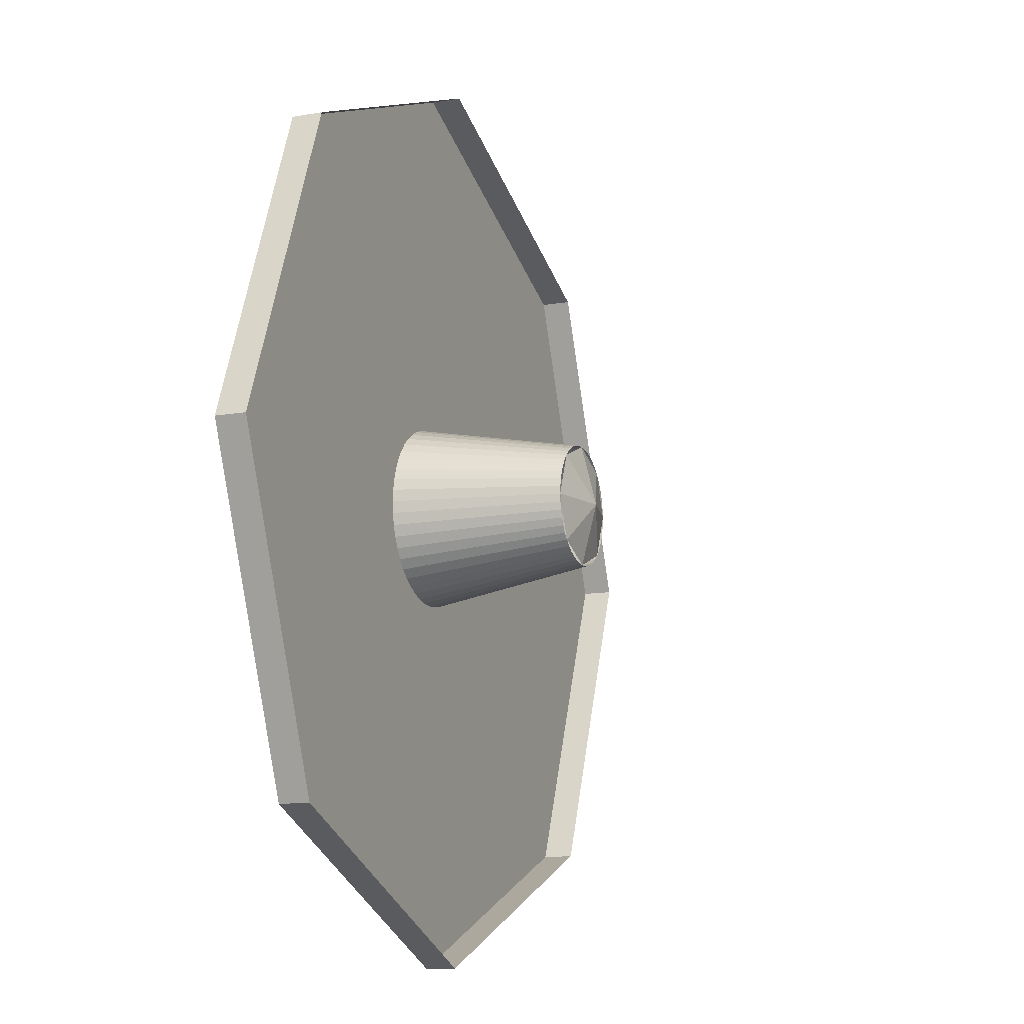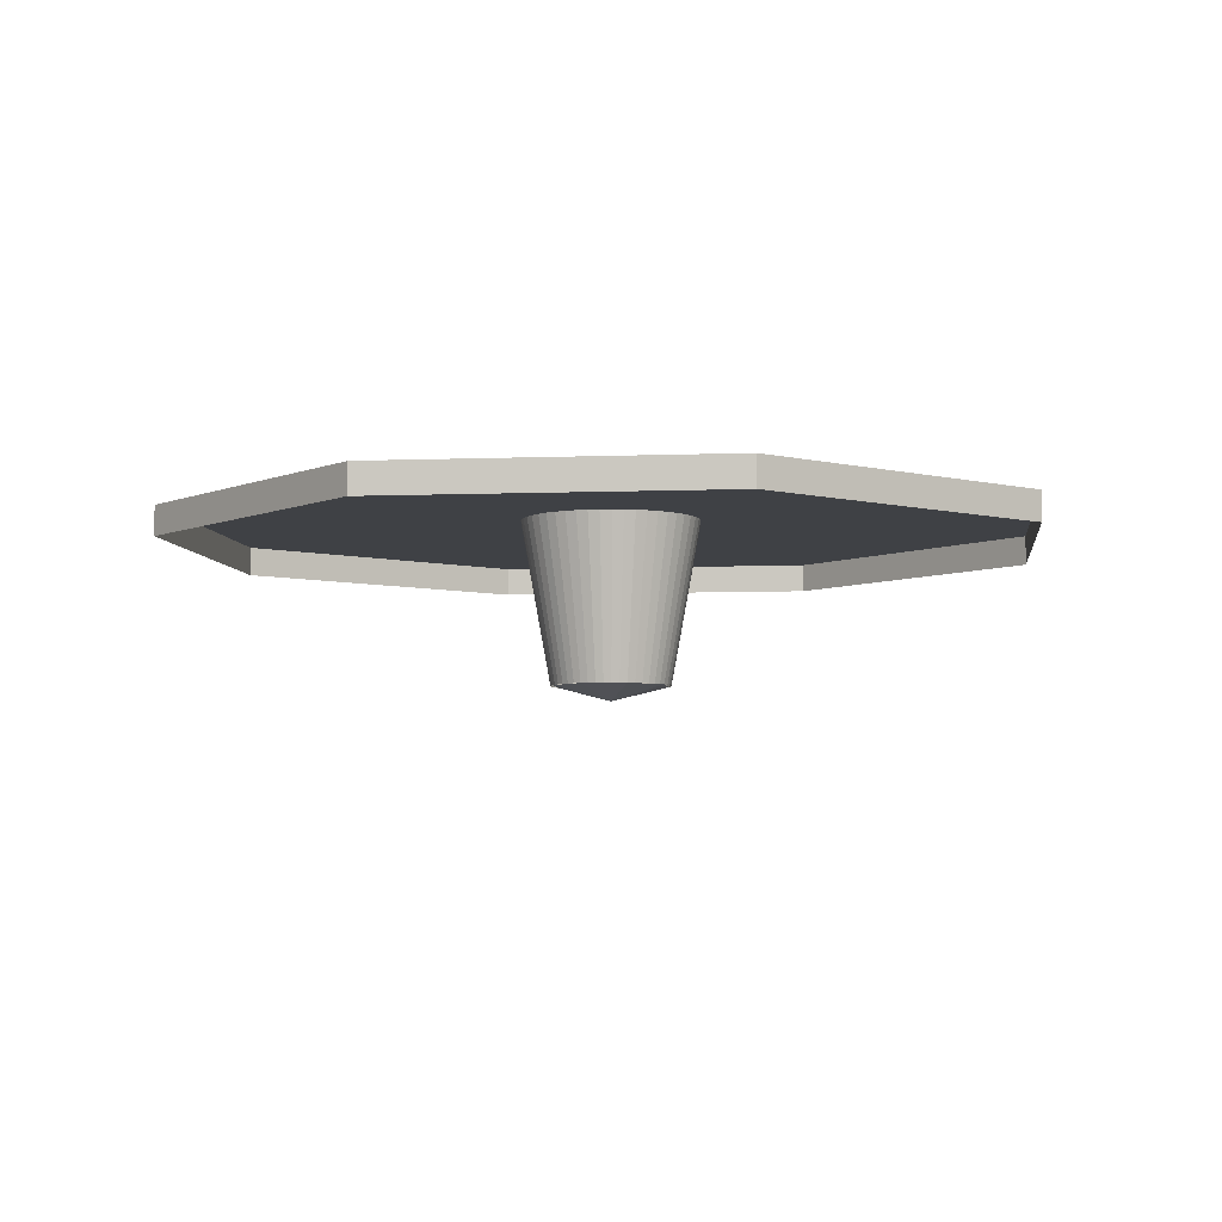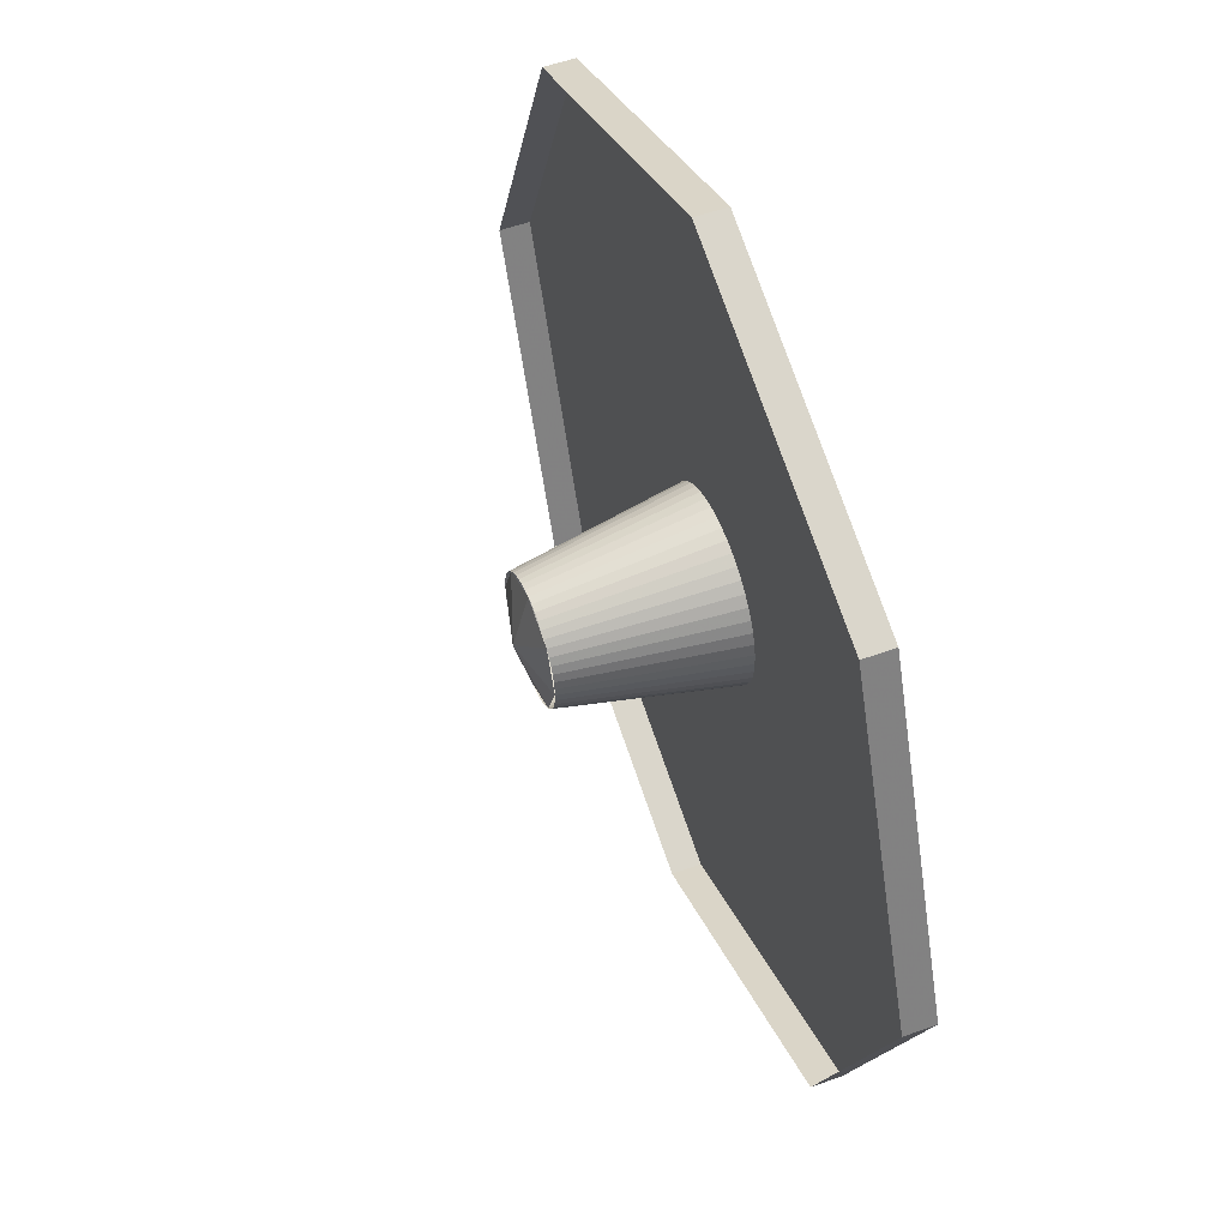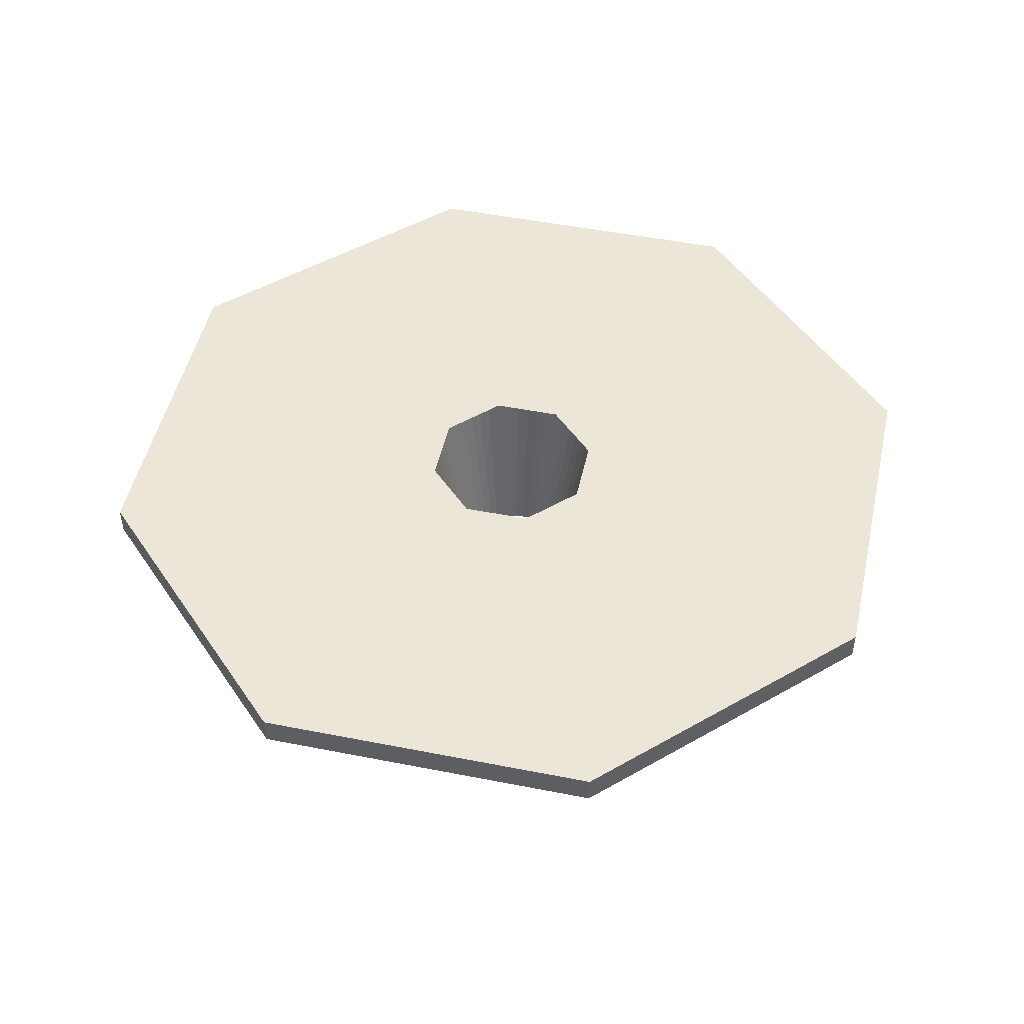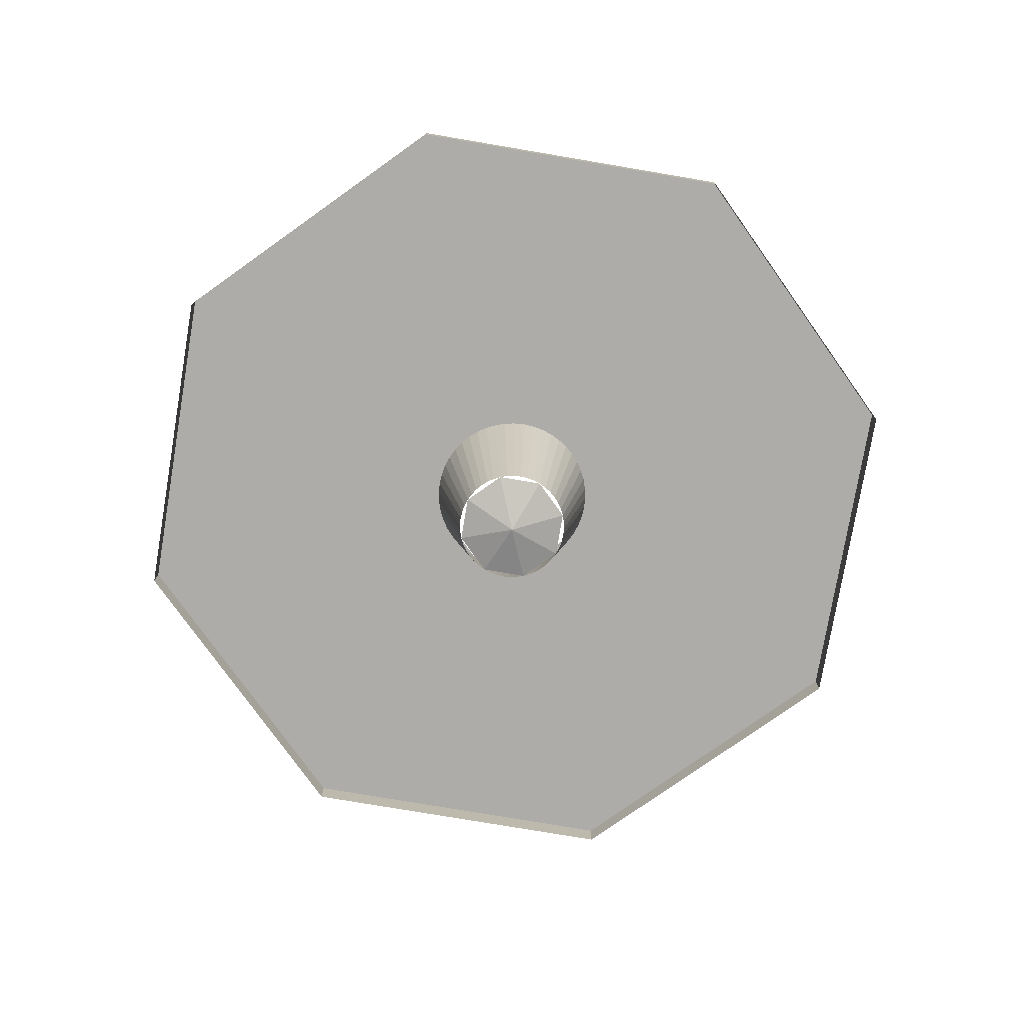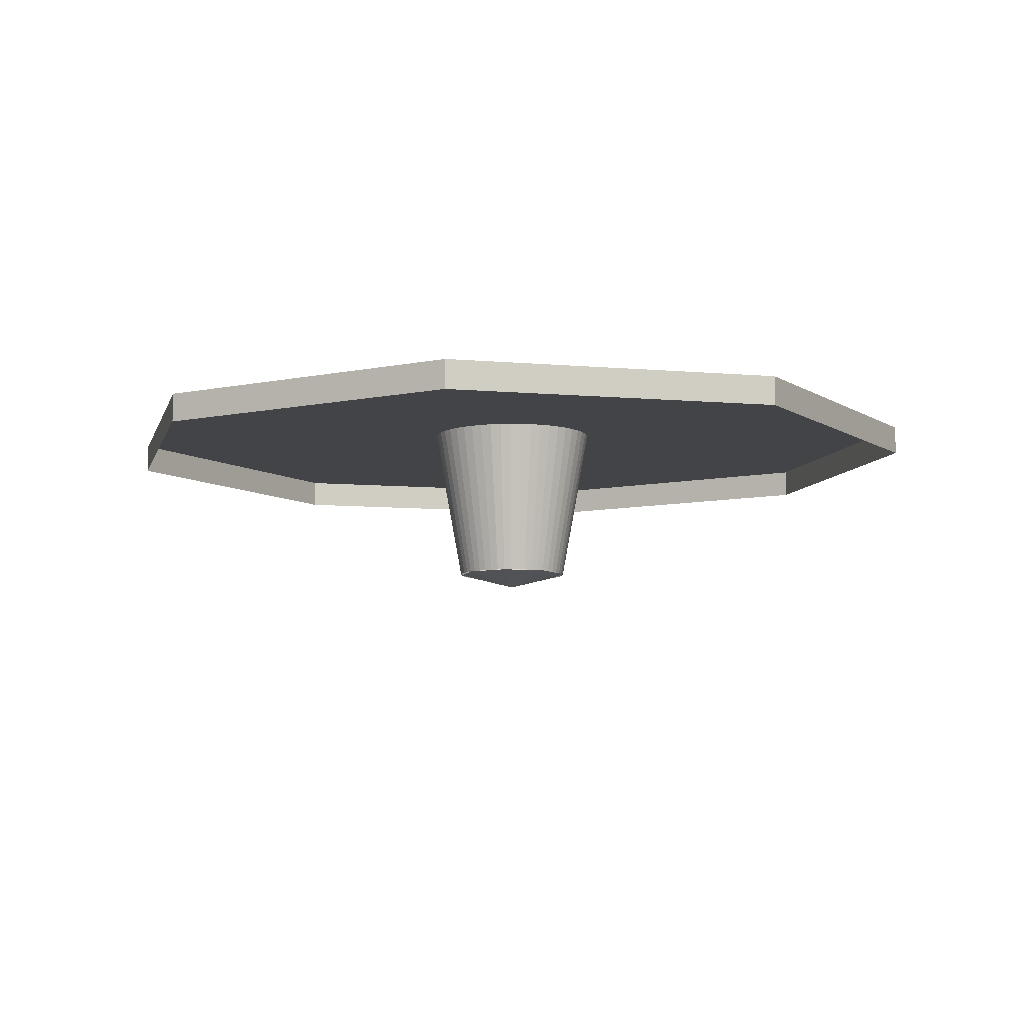
<metadata>
{"format":"obj","ext":"obj","renderer":"f3d","projection":"perspective","resolution":1024,"background":"white","views":[{"elev":-12.4,"azim":-67.8,"up":"+Z"},{"elev":-5.4,"azim":164.5,"up":"+Y"},{"elev":53.5,"azim":68.9,"up":"+Z"},{"elev":48.8,"azim":-100.1,"up":"+Y"},{"elev":-76.9,"azim":-77.1,"up":"+Y"},{"elev":-7.9,"azim":-36.6,"up":"+Y"}]}
</metadata>
<code>
v 0.5303 -0.45 0.5303
v 0.75 -0.45 0
v 0.75 -0.5 0
v 0.5303 -0.5 0.5303
v 0 -0.45 0.75
v 0.5303 -0.45 0.5303
v 0.5303 -0.5 0.5303
v 0 -0.5 0.75
v -0.5303 -0.45 0.5303
v 0 -0.45 0.75
v 0 -0.5 0.75
v -0.5303 -0.5 0.5303
v -0.75 -0.45 0
v -0.5303 -0.45 0.5303
v -0.5303 -0.5 0.5303
v -0.75 -0.5 0
v -0.5303 -0.45 -0.5303
v -0.75 -0.45 0
v -0.75 -0.5 0
v -0.5303 -0.5 -0.5303
v 0 -0.45 -0.75
v -0.5303 -0.45 -0.5303
v -0.5303 -0.5 -0.5303
v 0 -0.5 -0.75
v 0.5303 -0.45 -0.5303
v 0 -0.45 -0.75
v 0 -0.5 -0.75
v 0.5303 -0.5 -0.5303
v 0.75 -0.45 0
v 0.5303 -0.45 -0.5303
v 0.5303 -0.5 -0.5303
v 0.75 -0.5 0
v 0.2121 -0.45 0
v 0.15 -0.45 0
v 0.1061 -0.45 -0.1061
v 0.2121 -0.45 0
v 0.1061 -0.45 0.1061
v 0.15 -0.45 0
v 0 -0.45 0.2121
v 0 -0.45 0.15
v 0.1061 -0.45 0.1061
v 0 -0.45 0.2121
v -0.1061 -0.45 0.1061
v 0 -0.45 0.15
v -0.2121 -0.45 0
v -0.15 -0.45 0
v -0.1061 -0.45 0.1061
v -0.2121 -0.45 0
v -0.1061 -0.45 -0.1061
v -0.15 -0.45 0
v 0 -0.45 -0.2121
v 0 -0.45 -0.15
v -0.1061 -0.45 -0.1061
v 0 -0.45 -0.2121
v 0.1061 -0.45 -0.1061
v 0 -0.45 -0.15
v 0.75 -0.45 0
v 0.5303 -0.45 0.5303
v 0 -0.45 0.75
v 0 -0.45 -0.75
v 0.5303 -0.45 -0.5303
v 0.75 -0.45 0
v -0.75 -0.45 0
v -0.5303 -0.45 -0.5303
v 0 -0.45 -0.75
v 0 -0.45 0.75
v -0.5303 -0.45 0.5303
v -0.75 -0.45 0
v 0 -0.45 -0.75
v 0 -0.45 -0.2121
v 0.2121 -0.45 0
v 0.75 -0.45 0
v 0 -0.45 -0.2121
v 0 -0.45 -0.75
v -0.75 -0.45 0
v -0.2121 -0.45 0
v 0 -0.45 0.2121
v -0.2121 -0.45 0
v -0.75 -0.45 0
v 0 -0.45 0.75
v 0 -0.45 0.2121
v 0 -0.45 0.75
v 0.75 -0.45 0
v 0.2121 -0.45 0
v 0.09914 -0.725 0.01305
v 0.1487 -0.45 0.01957
v 0.15 -0.45 0
v 0.1 -0.725 0
v 0.09659 -0.725 0.02588
v 0.1449 -0.45 0.03882
v 0.1487 -0.45 0.01957
v 0.09914 -0.725 0.01305
v 0.09239 -0.725 0.03827
v 0.1386 -0.45 0.0574
v 0.1449 -0.45 0.03882
v 0.09659 -0.725 0.02588
v 0.0866 -0.725 0.05
v 0.1299 -0.45 0.075
v 0.1386 -0.45 0.0574
v 0.09239 -0.725 0.03827
v 0.07934 -0.725 0.06088
v 0.119 -0.45 0.09132
v 0.1299 -0.45 0.075
v 0.0866 -0.725 0.05
v 0.07071 -0.725 0.07071
v 0.1061 -0.45 0.1061
v 0.119 -0.45 0.09132
v 0.07934 -0.725 0.06088
v 0.06088 -0.725 0.07934
v 0.09132 -0.45 0.119
v 0.1061 -0.45 0.1061
v 0.07071 -0.725 0.07071
v 0.05 -0.725 0.0866
v 0.075 -0.45 0.1299
v 0.09132 -0.45 0.119
v 0.06088 -0.725 0.07934
v 0.03827 -0.725 0.09239
v 0.0574 -0.45 0.1386
v 0.075 -0.45 0.1299
v 0.05 -0.725 0.0866
v 0.02588 -0.725 0.09659
v 0.03882 -0.45 0.1449
v 0.0574 -0.45 0.1386
v 0.03827 -0.725 0.09239
v 0.01305 -0.725 0.09914
v 0.01957 -0.45 0.1487
v 0.03882 -0.45 0.1449
v 0.02588 -0.725 0.09659
v 0 -0.725 0.1
v 0 -0.45 0.15
v 0.01957 -0.45 0.1487
v 0.01305 -0.725 0.09914
v -0.01305 -0.725 0.09914
v -0.01957 -0.45 0.1487
v 0 -0.45 0.15
v 0 -0.725 0.1
v -0.02588 -0.725 0.09659
v -0.03882 -0.45 0.1449
v -0.01957 -0.45 0.1487
v -0.01305 -0.725 0.09914
v -0.03827 -0.725 0.09239
v -0.0574 -0.45 0.1386
v -0.03882 -0.45 0.1449
v -0.02588 -0.725 0.09659
v -0.05 -0.725 0.0866
v -0.075 -0.45 0.1299
v -0.0574 -0.45 0.1386
v -0.03827 -0.725 0.09239
v -0.06088 -0.725 0.07934
v -0.09132 -0.45 0.119
v -0.075 -0.45 0.1299
v -0.05 -0.725 0.0866
v -0.07071 -0.725 0.07071
v -0.1061 -0.45 0.1061
v -0.09132 -0.45 0.119
v -0.06088 -0.725 0.07934
v -0.07934 -0.725 0.06088
v -0.119 -0.45 0.09132
v -0.1061 -0.45 0.1061
v -0.07071 -0.725 0.07071
v -0.0866 -0.725 0.05
v -0.1299 -0.45 0.075
v -0.119 -0.45 0.09132
v -0.07934 -0.725 0.06088
v -0.09239 -0.725 0.03827
v -0.1386 -0.45 0.0574
v -0.1299 -0.45 0.075
v -0.0866 -0.725 0.05
v -0.09659 -0.725 0.02588
v -0.1449 -0.45 0.03882
v -0.1386 -0.45 0.0574
v -0.09239 -0.725 0.03827
v -0.09914 -0.725 0.01305
v -0.1487 -0.45 0.01957
v -0.1449 -0.45 0.03882
v -0.09659 -0.725 0.02588
v -0.1 -0.725 0
v -0.15 -0.45 0
v -0.1487 -0.45 0.01957
v -0.09914 -0.725 0.01305
v -0.09914 -0.725 -0.01305
v -0.1487 -0.45 -0.01957
v -0.15 -0.45 0
v -0.1 -0.725 0
v -0.09659 -0.725 -0.02588
v -0.1449 -0.45 -0.03882
v -0.1487 -0.45 -0.01957
v -0.09914 -0.725 -0.01305
v -0.09239 -0.725 -0.03827
v -0.1386 -0.45 -0.0574
v -0.1449 -0.45 -0.03882
v -0.09659 -0.725 -0.02588
v -0.0866 -0.725 -0.05
v -0.1299 -0.45 -0.075
v -0.1386 -0.45 -0.0574
v -0.09239 -0.725 -0.03827
v -0.07934 -0.725 -0.06088
v -0.119 -0.45 -0.09132
v -0.1299 -0.45 -0.075
v -0.0866 -0.725 -0.05
v -0.07071 -0.725 -0.07071
v -0.1061 -0.45 -0.1061
v -0.119 -0.45 -0.09132
v -0.07934 -0.725 -0.06088
v -0.06088 -0.725 -0.07934
v -0.09132 -0.45 -0.119
v -0.1061 -0.45 -0.1061
v -0.07071 -0.725 -0.07071
v -0.05 -0.725 -0.0866
v -0.075 -0.45 -0.1299
v -0.09132 -0.45 -0.119
v -0.06088 -0.725 -0.07934
v -0.03827 -0.725 -0.09239
v -0.0574 -0.45 -0.1386
v -0.075 -0.45 -0.1299
v -0.05 -0.725 -0.0866
v -0.02588 -0.725 -0.09659
v -0.03882 -0.45 -0.1449
v -0.0574 -0.45 -0.1386
v -0.03827 -0.725 -0.09239
v -0.01305 -0.725 -0.09914
v -0.01957 -0.45 -0.1487
v -0.03882 -0.45 -0.1449
v -0.02588 -0.725 -0.09659
v 0 -0.725 -0.1
v 0 -0.45 -0.15
v -0.01957 -0.45 -0.1487
v -0.01305 -0.725 -0.09914
v 0.01305 -0.725 -0.09914
v 0.01957 -0.45 -0.1487
v 0 -0.45 -0.15
v 0 -0.725 -0.1
v 0.02588 -0.725 -0.09659
v 0.03882 -0.45 -0.1449
v 0.01957 -0.45 -0.1487
v 0.01305 -0.725 -0.09914
v 0.03827 -0.725 -0.09239
v 0.0574 -0.45 -0.1386
v 0.03882 -0.45 -0.1449
v 0.02588 -0.725 -0.09659
v 0.05 -0.725 -0.0866
v 0.075 -0.45 -0.1299
v 0.0574 -0.45 -0.1386
v 0.03827 -0.725 -0.09239
v 0.06088 -0.725 -0.07934
v 0.09132 -0.45 -0.119
v 0.075 -0.45 -0.1299
v 0.05 -0.725 -0.0866
v 0.07071 -0.725 -0.07071
v 0.1061 -0.45 -0.1061
v 0.09132 -0.45 -0.119
v 0.06088 -0.725 -0.07934
v 0.07934 -0.725 -0.06088
v 0.119 -0.45 -0.09132
v 0.1061 -0.45 -0.1061
v 0.07071 -0.725 -0.07071
v 0.0866 -0.725 -0.05
v 0.1299 -0.45 -0.075
v 0.119 -0.45 -0.09132
v 0.07934 -0.725 -0.06088
v 0.09239 -0.725 -0.03827
v 0.1386 -0.45 -0.0574
v 0.1299 -0.45 -0.075
v 0.0866 -0.725 -0.05
v 0.09659 -0.725 -0.02588
v 0.1449 -0.45 -0.03882
v 0.1386 -0.45 -0.0574
v 0.09239 -0.725 -0.03827
v 0.09914 -0.725 -0.01305
v 0.1487 -0.45 -0.01957
v 0.1449 -0.45 -0.03882
v 0.09659 -0.725 -0.02588
v 0.1 -0.725 0
v 0.15 -0.45 0
v 0.1487 -0.45 -0.01957
v 0.09914 -0.725 -0.01305
v 0 -0.75 0
v 0.07071 -0.725 0.07071
v 0.1 -0.725 0
v 0 -0.75 0
v 0 -0.725 0.1
v 0.07071 -0.725 0.07071
v 0 -0.75 0
v -0.07071 -0.725 0.07071
v 0 -0.725 0.1
v 0 -0.75 0
v -0.1 -0.725 0
v -0.07071 -0.725 0.07071
v 0 -0.75 0
v -0.07071 -0.725 -0.07071
v -0.1 -0.725 0
v 0 -0.75 0
v 0 -0.725 -0.1
v -0.07071 -0.725 -0.07071
v 0 -0.75 0
v 0.07071 -0.725 -0.07071
v 0 -0.725 -0.1
v 0 -0.75 0
v 0.1 -0.725 0
v 0.07071 -0.725 -0.07071
g mesh7491271
f 1 3 2
f 3 1 4
f 5 7 6
f 7 5 8
f 9 11 10
f 11 9 12
f 13 15 14
f 15 13 16
f 17 19 18
f 19 17 20
f 21 23 22
f 23 21 24
f 25 27 26
f 27 25 28
f 29 31 30
f 31 29 32
g mesh7491275
f 33 35 34
f 36 38 37
f 39 41 40
f 42 44 43
f 45 47 46
f 48 50 49
f 51 53 52
f 54 56 55
g mesh7491277
f 57 59 58
g mesh7491279
f 60 62 61
g mesh7491281
f 63 65 64
g mesh7491283
f 66 68 67
f 69 70 71
f 71 72 69
f 73 74 75
f 75 76 73
f 77 78 79
f 79 80 77
f 81 82 83
f 83 84 81
g mesh7491285
f 85 86 87
f 87 88 85
f 89 90 91
f 91 92 89
f 93 94 95
f 95 96 93
f 97 98 99
f 99 100 97
f 101 102 103
f 103 104 101
f 105 106 107
f 107 108 105
f 109 110 111
f 111 112 109
f 113 114 115
f 115 116 113
f 117 118 119
f 119 120 117
f 121 122 123
f 123 124 121
f 125 126 127
f 127 128 125
f 129 130 131
f 131 132 129
f 133 134 135
f 135 136 133
f 137 138 139
f 139 140 137
f 141 142 143
f 143 144 141
f 145 146 147
f 147 148 145
f 149 150 151
f 151 152 149
f 153 154 155
f 155 156 153
f 157 158 159
f 159 160 157
f 161 162 163
f 163 164 161
f 165 166 167
f 167 168 165
f 169 170 171
f 171 172 169
f 173 174 175
f 175 176 173
f 177 178 179
f 179 180 177
f 181 182 183
f 183 184 181
f 185 186 187
f 187 188 185
f 189 190 191
f 191 192 189
f 193 194 195
f 195 196 193
f 197 198 199
f 199 200 197
f 201 202 203
f 203 204 201
f 205 206 207
f 207 208 205
f 209 210 211
f 211 212 209
f 213 214 215
f 215 216 213
f 217 218 219
f 219 220 217
f 221 222 223
f 223 224 221
f 225 226 227
f 227 228 225
f 229 230 231
f 231 232 229
f 233 234 235
f 235 236 233
f 237 238 239
f 239 240 237
f 241 242 243
f 243 244 241
f 245 246 247
f 247 248 245
f 249 250 251
f 251 252 249
f 253 254 255
f 255 256 253
f 257 258 259
f 259 260 257
f 261 262 263
f 263 264 261
f 265 266 267
f 267 268 265
f 269 270 271
f 271 272 269
f 273 274 275
f 275 276 273
g mesh7491289
f 277 278 279
f 280 281 282
f 283 284 285
f 286 287 288
f 289 290 291
f 292 293 294
f 295 296 297
f 298 299 300

</code>
